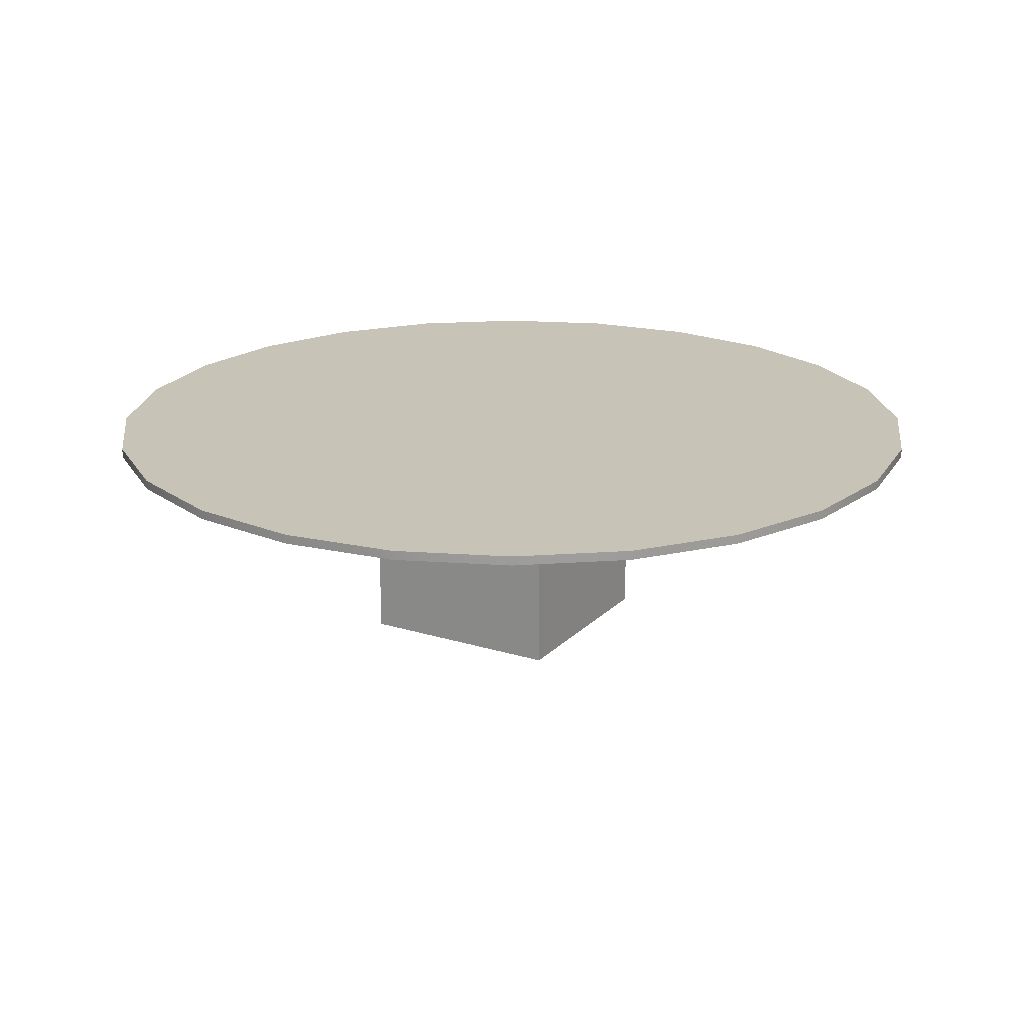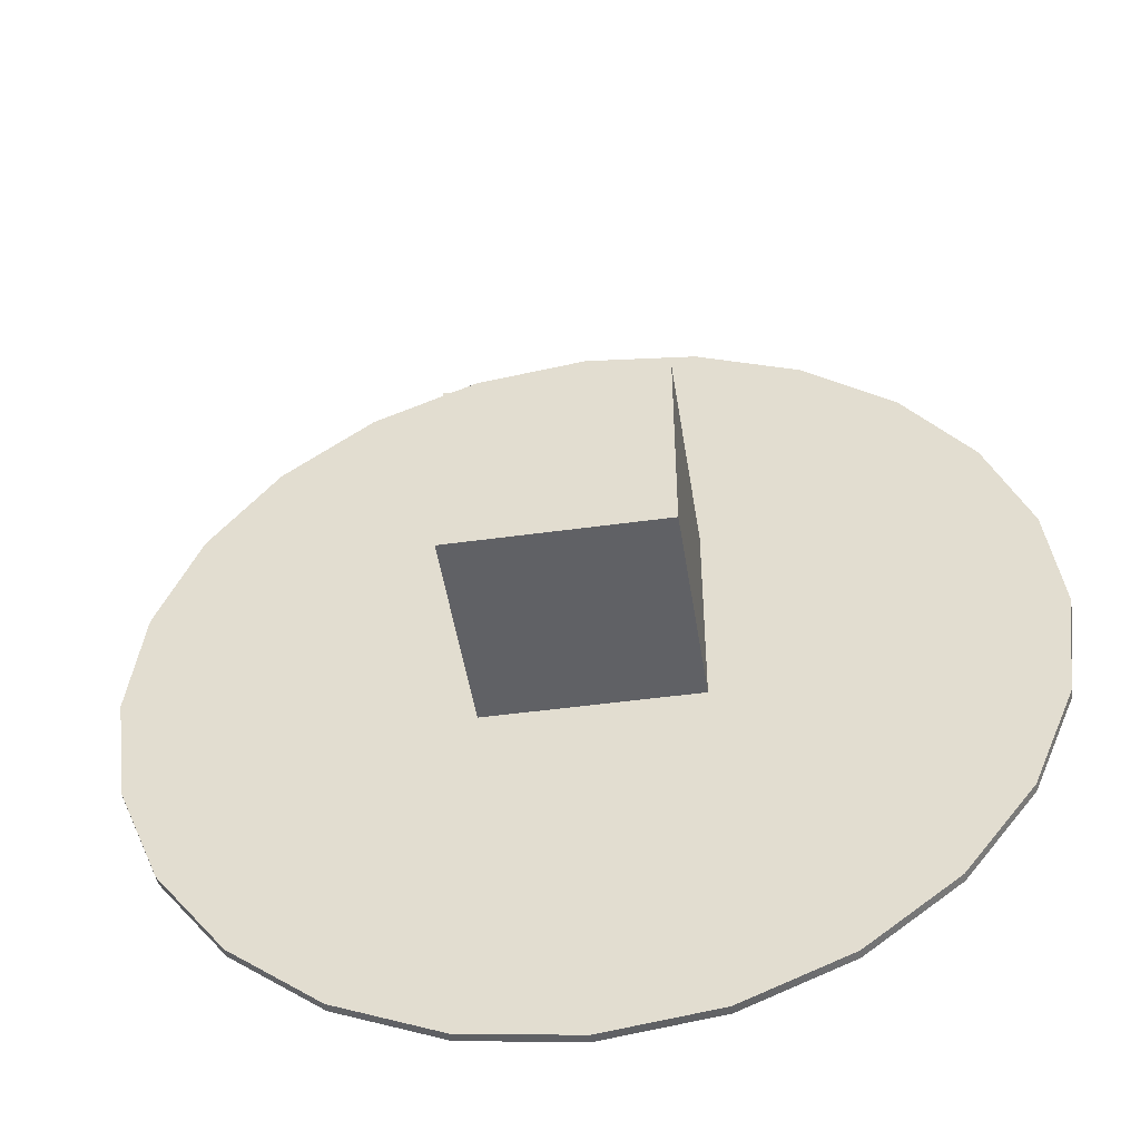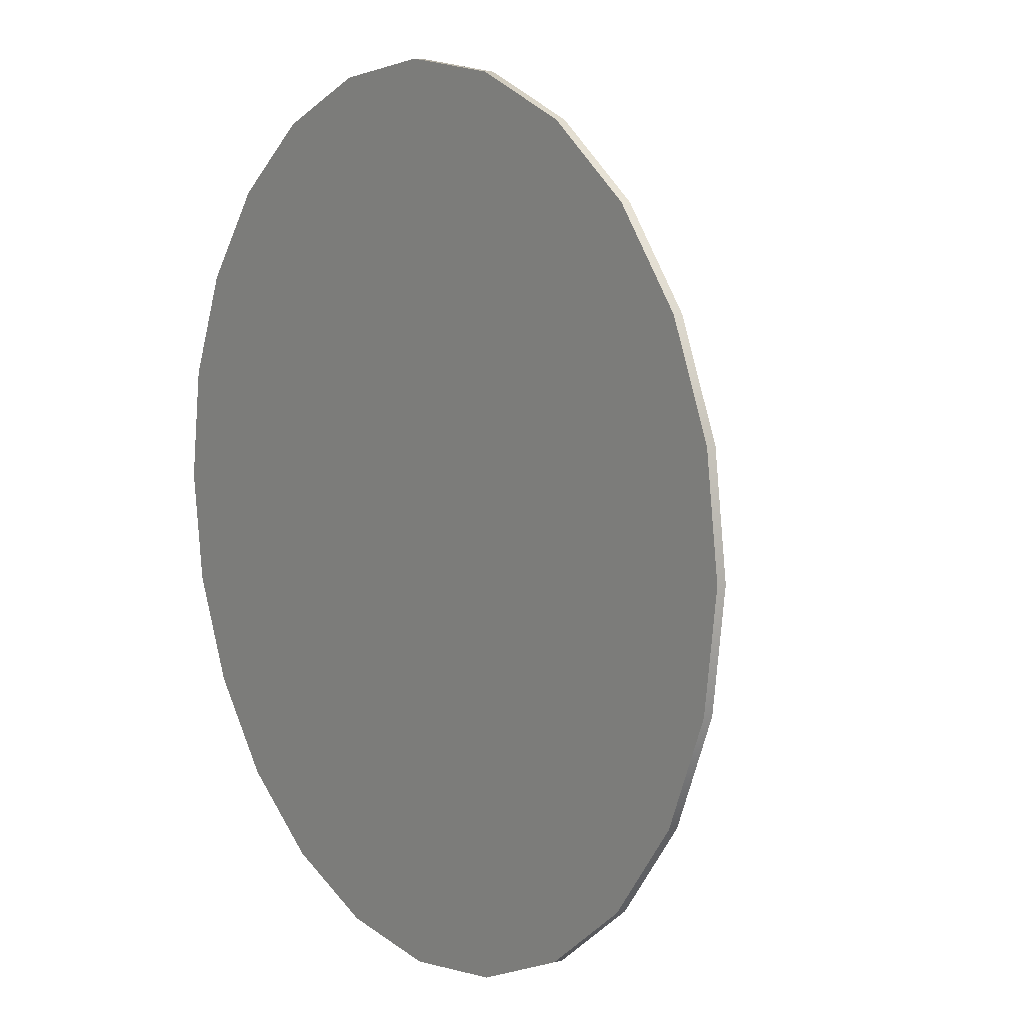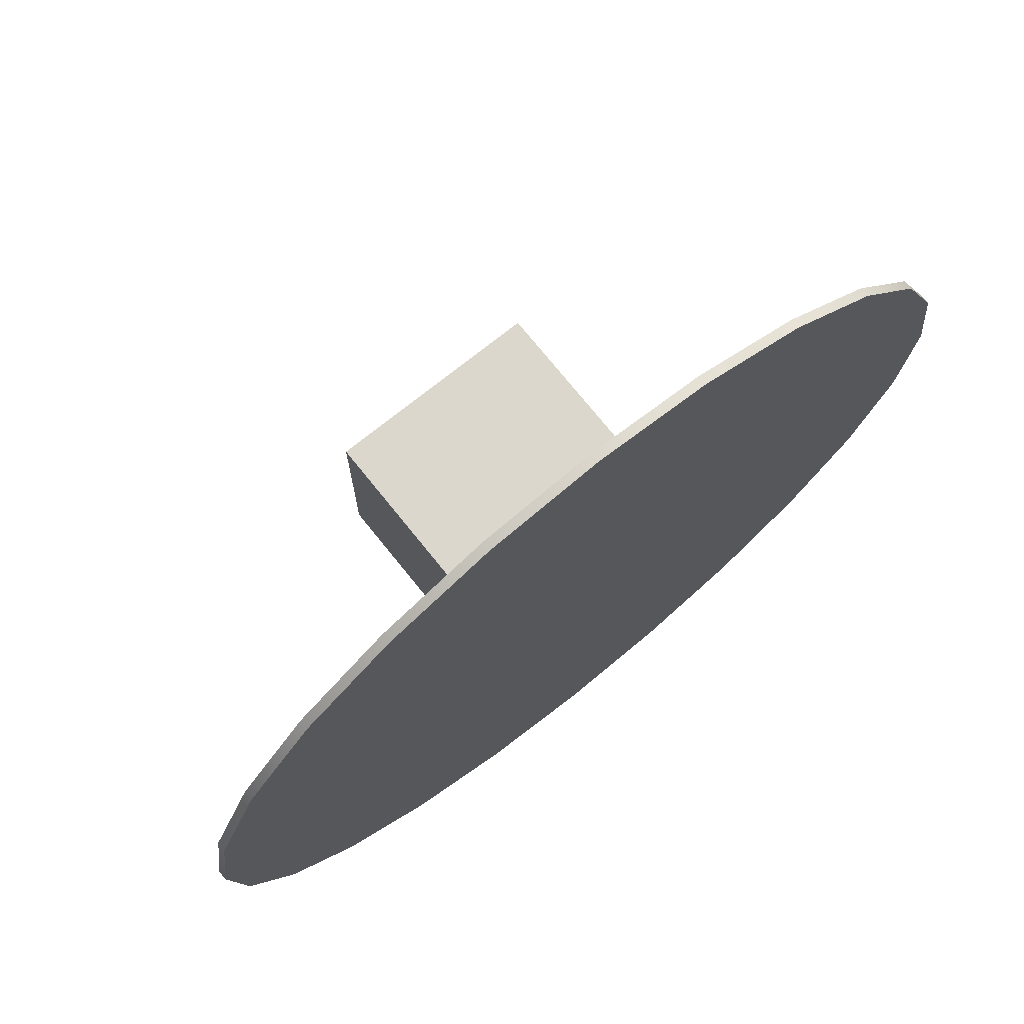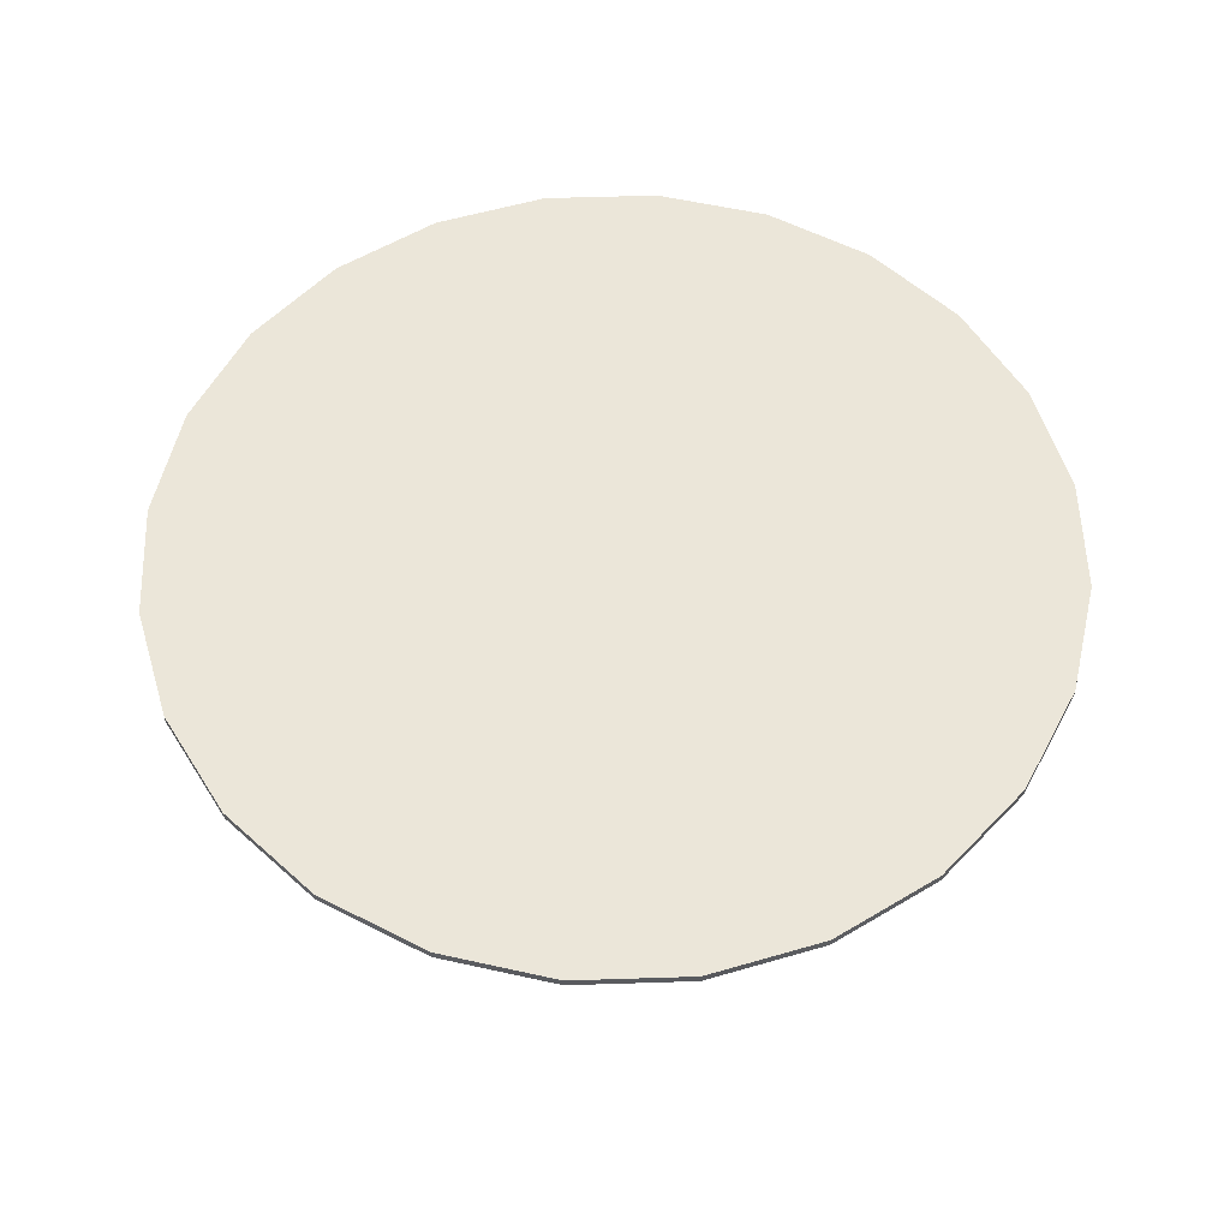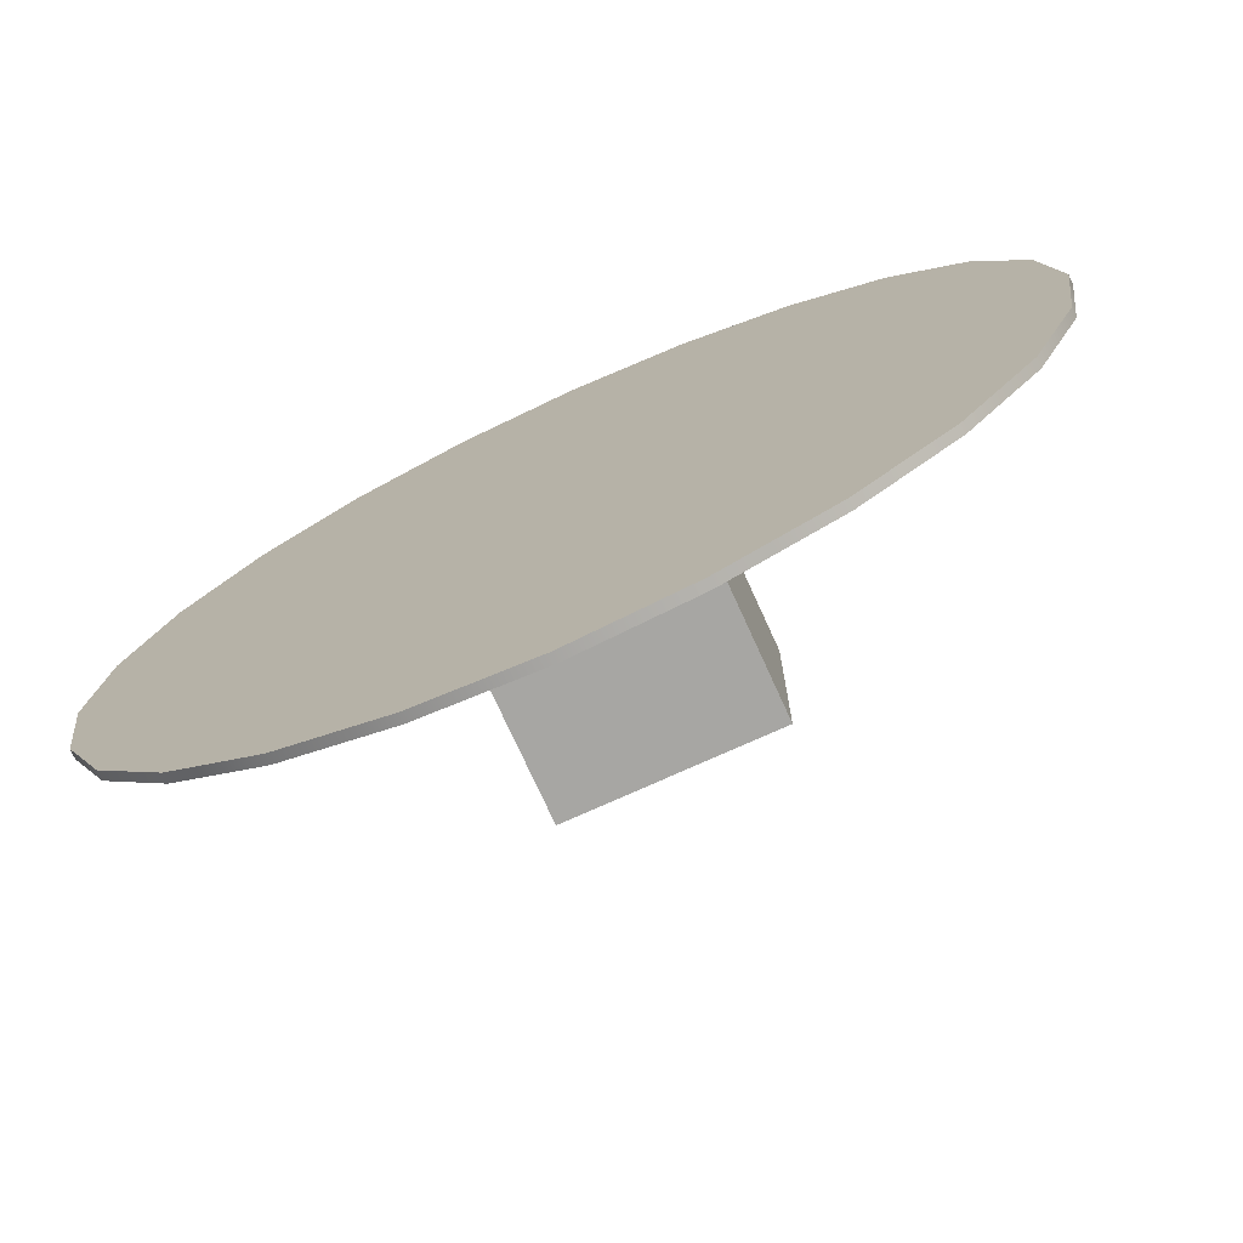
<metadata>
{"format":"obj","ext":"obj","renderer":"f3d","projection":"perspective","resolution":1024,"background":"white","views":[{"elev":19.8,"azim":30.0,"up":"+Y"},{"elev":-48.2,"azim":8.8,"up":"+Z"},{"elev":8.3,"azim":-126.3,"up":"+Z"},{"elev":73.3,"azim":141.3,"up":"+Z"},{"elev":56.9,"azim":-24.4,"up":"+Y"},{"elev":-74.2,"azim":-155.6,"up":"+Z"}]}
</metadata>
<code>
v -0.000629 0.01705 0.3448
v -0.09065 0.009806 0.333
v -0.000629 0.009806 0.3448
v -0.09065 0.01705 0.333
v -0.09065 0.009806 -0.3389
v 0.08939 0.01705 0.333
v -0.09065 0.01705 -0.3389
v -0.1745 0.009806 0.2982
v -0.1745 0.009806 -0.3042
v -0.000629 0.009806 -0.3508
v 0.08939 0.009806 0.333
v -0.000629 0.01705 -0.3508
v -0.1745 0.01705 -0.3042
v -0.1745 0.01705 0.2982
v 0.1733 0.01705 0.2982
v 0.08939 0.01705 -0.3389
v -0.2466 0.009806 0.243
v -0.2466 0.009806 -0.2489
v -0.2466 0.01705 -0.2489
v 0.08939 0.009806 -0.3389
v 0.1733 0.009806 0.2982
v -0.2466 0.01705 0.243
v 0.2453 0.01705 0.243
v 0.1733 0.01705 -0.3042
v 0.1733 0.009806 -0.3042
v -0.3018 0.01705 0.1709
v -0.3018 0.009806 -0.1769
v 0.2453 0.009806 0.243
v -0.3018 0.01705 -0.1769
v -0.3018 0.009806 0.1709
v 0.3006 0.009806 0.1709
v 0.2453 0.01705 -0.2489
v 0.2453 0.009806 -0.2489
v -0.3366 0.01705 0.08705
v -0.3366 0.01705 -0.09298
v -0.3366 0.009806 -0.09298
v 0.3006 0.01705 0.1709
v -0.3366 0.009806 0.08705
v 0.3353 0.009806 0.08705
v 0.3006 0.009806 -0.1769
v 0.3006 0.01705 -0.1769
v -0.3484 0.01705 -0.002966
v -0.3484 0.009806 -0.002966
v 0.3353 0.01705 0.08705
v 0.3472 0.009806 -0.002966
v 0.3353 0.009806 -0.09298
v 0.3353 0.01705 -0.09298
v 0.3472 0.01705 -0.002966
v 0.08589 0.001545 0.09991
v -0.07834 -0.1627 0.09991
v 0.08589 -0.1627 0.09991
v -0.07834 0.001545 0.09991
v 0.08589 -0.1627 -0.06432
v -0.07834 0.001545 -0.06432
v -0.07834 -0.1627 -0.06432
v 0.08589 0.001545 -0.06432
g mesh1_mesh1-geometry
f 1 2 3
f 2 1 4
f 3 2 1
f 4 1 2
f 2 5 3
f 3 5 2
f 3 6 1
f 1 6 3
f 7 4 1
f 1 4 7
f 4 8 2
f 2 8 4
f 2 9 5
f 5 9 2
f 3 5 10
f 10 5 3
f 6 3 11
f 11 3 6
f 12 1 6
f 6 1 12
f 13 4 7
f 7 4 13
f 7 1 12
f 12 1 7
f 8 4 14
f 14 4 8
f 8 9 2
f 2 9 8
f 13 5 9
f 9 5 13
f 7 10 5
f 5 10 7
f 3 10 11
f 11 10 3
f 11 15 6
f 6 15 11
f 12 6 16
f 16 6 12
f 13 14 4
f 4 14 13
f 5 13 7
f 7 13 5
f 10 7 12
f 12 7 10
f 14 17 8
f 8 17 14
f 8 18 9
f 9 18 8
f 9 19 13
f 13 19 9
f 11 10 20
f 20 10 11
f 15 11 21
f 21 11 15
f 16 6 15
f 15 6 16
f 20 12 16
f 16 12 20
f 19 14 13
f 13 14 19
f 12 20 10
f 10 20 12
f 17 14 22
f 22 14 17
f 17 18 8
f 8 18 17
f 19 9 18
f 18 9 19
f 11 20 21
f 21 20 11
f 21 23 15
f 15 23 21
f 16 15 24
f 24 15 16
f 16 25 20
f 20 25 16
f 19 22 14
f 14 22 19
f 26 17 22
f 22 17 26
f 17 27 18
f 18 27 17
f 27 19 18
f 18 19 27
f 21 20 25
f 25 20 21
f 23 21 28
f 28 21 23
f 24 15 23
f 23 15 24
f 25 16 24
f 24 16 25
f 29 22 19
f 19 22 29
f 17 26 30
f 30 26 17
f 29 26 22
f 22 26 29
f 30 27 17
f 17 27 30
f 19 27 29
f 29 27 19
f 21 25 28
f 28 25 21
f 31 23 28
f 28 23 31
f 24 23 32
f 32 23 24
f 24 33 25
f 25 33 24
f 34 30 26
f 26 30 34
f 35 26 29
f 29 26 35
f 30 36 27
f 27 36 30
f 36 29 27
f 27 29 36
f 28 25 33
f 33 25 28
f 23 31 37
f 37 31 23
f 28 33 31
f 31 33 28
f 32 23 37
f 37 23 32
f 33 24 32
f 32 24 33
f 30 34 38
f 38 34 30
f 35 34 26
f 26 34 35
f 29 36 35
f 35 36 29
f 38 36 30
f 30 36 38
f 39 37 31
f 31 37 39
f 31 33 40
f 40 33 31
f 32 37 41
f 41 37 32
f 41 33 32
f 32 33 41
f 42 38 34
f 34 38 42
f 34 35 42
f 42 35 34
f 43 35 36
f 36 35 43
f 36 38 43
f 43 38 36
f 37 39 44
f 44 39 37
f 31 40 39
f 39 40 31
f 33 41 40
f 40 41 33
f 41 37 44
f 44 37 41
f 38 42 43
f 43 42 38
f 35 43 42
f 42 43 35
f 45 44 39
f 39 44 45
f 39 40 46
f 46 40 39
f 47 40 41
f 41 40 47
f 41 44 47
f 47 44 41
f 44 45 48
f 48 45 44
f 39 46 45
f 45 46 39
f 40 47 46
f 46 47 40
f 47 44 48
f 48 44 47
f 46 48 45
f 45 48 46
f 48 46 47
f 47 46 48
g mesh2_mesh2-geometry
l 2 3
l 8 2
l 3 11
l 17 8
l 11 21
l 30 17
l 21 28
l 38 30
l 28 31
l 43 38
l 31 39
l 36 43
l 39 45
l 27 36
l 45 46
l 18 27
l 46 40
l 9 18
l 40 33
l 5 9
l 33 25
l 10 5
l 25 20
l 20 10
g mesh3_mesh3-geometry
l 4 1
l 14 4
l 1 6
l 22 14
l 6 15
l 26 22
l 15 23
l 34 26
l 23 37
l 42 34
l 37 44
l 35 42
l 44 48
l 29 35
l 48 47
l 19 29
l 47 41
l 13 19
l 41 32
l 7 13
l 32 24
l 12 7
l 24 16
l 16 12
g mesh4_mesh4-geometry
f 49 50 51
f 50 49 52
f 51 50 49
f 52 49 50
f 50 53 51
f 51 53 50
f 53 49 51
f 51 49 53
f 49 54 52
f 52 54 49
f 54 50 52
f 52 50 54
f 53 50 55
f 55 50 53
f 49 53 56
f 56 53 49
f 54 49 56
f 56 49 54
f 50 54 55
f 55 54 50
f 54 53 55
f 55 53 54
f 53 54 56
f 56 54 53
g mesh5_mesh5-geometry
l 55 50
l 55 54
l 53 55
l 50 51
l 50 52
l 54 52
l 56 54
l 51 53
l 53 56
l 51 49
l 52 49
l 49 56

</code>
